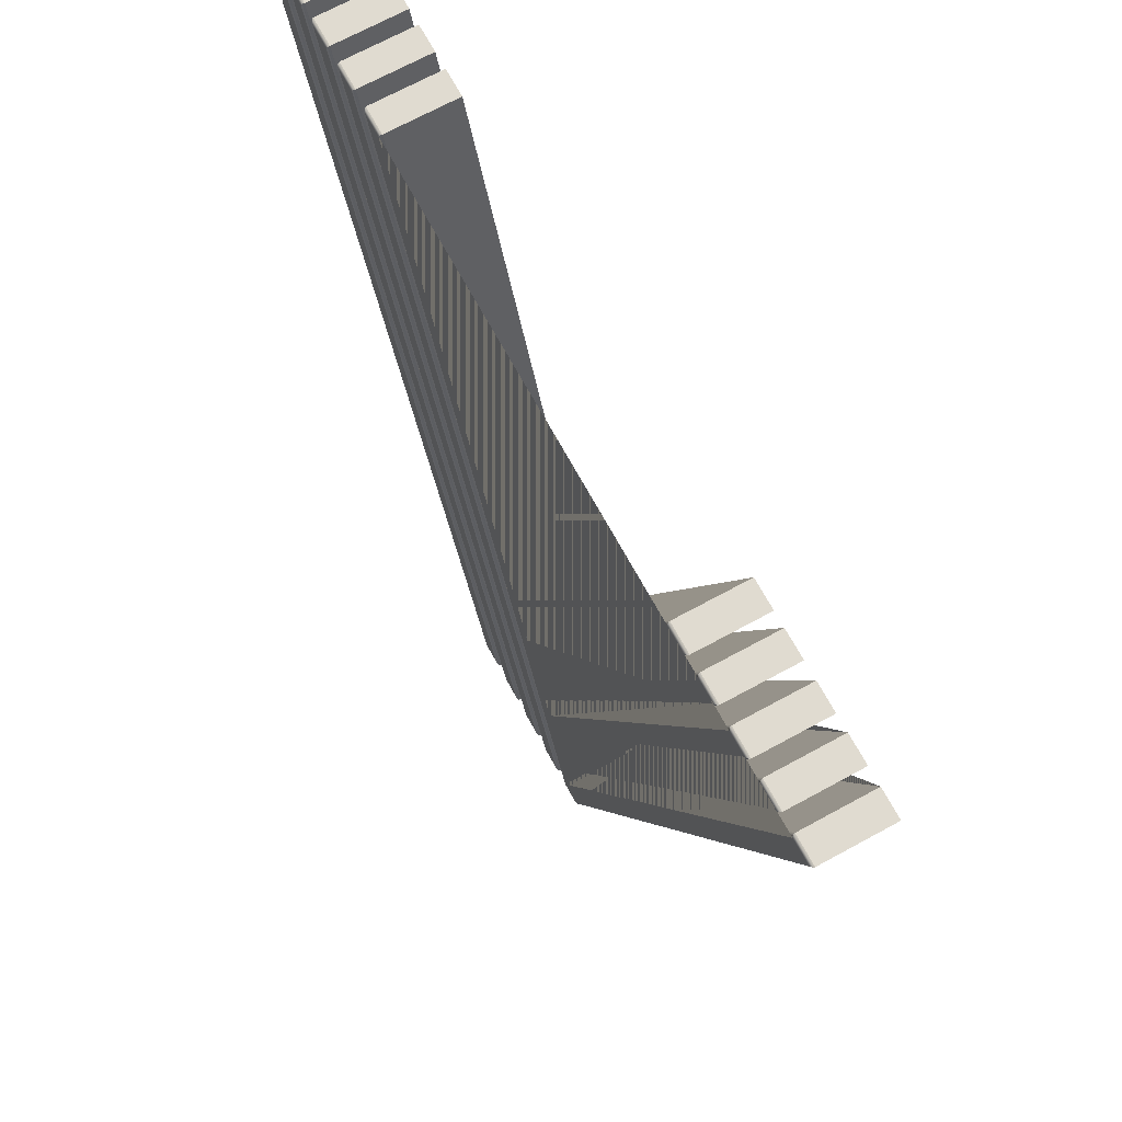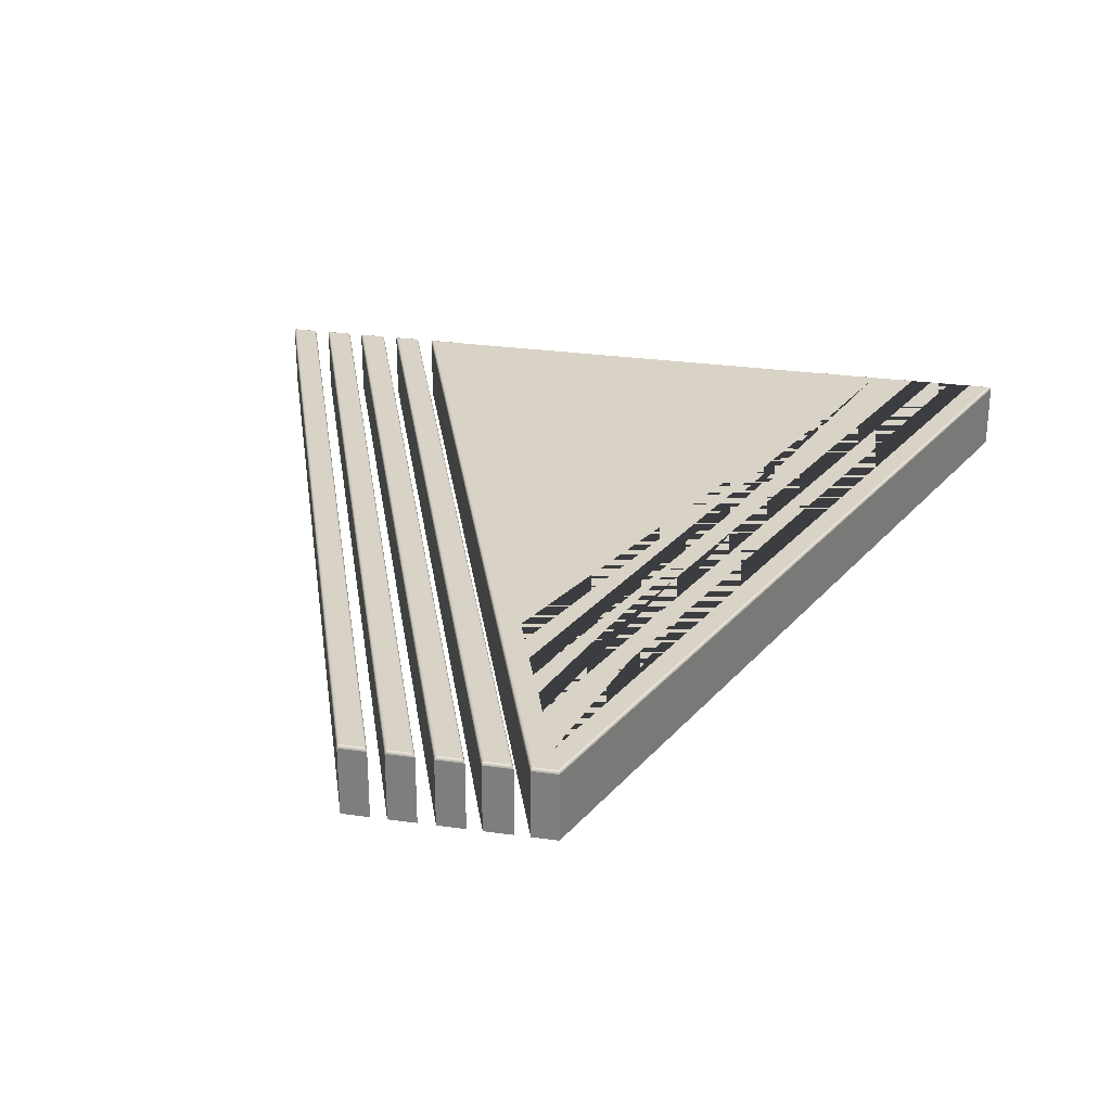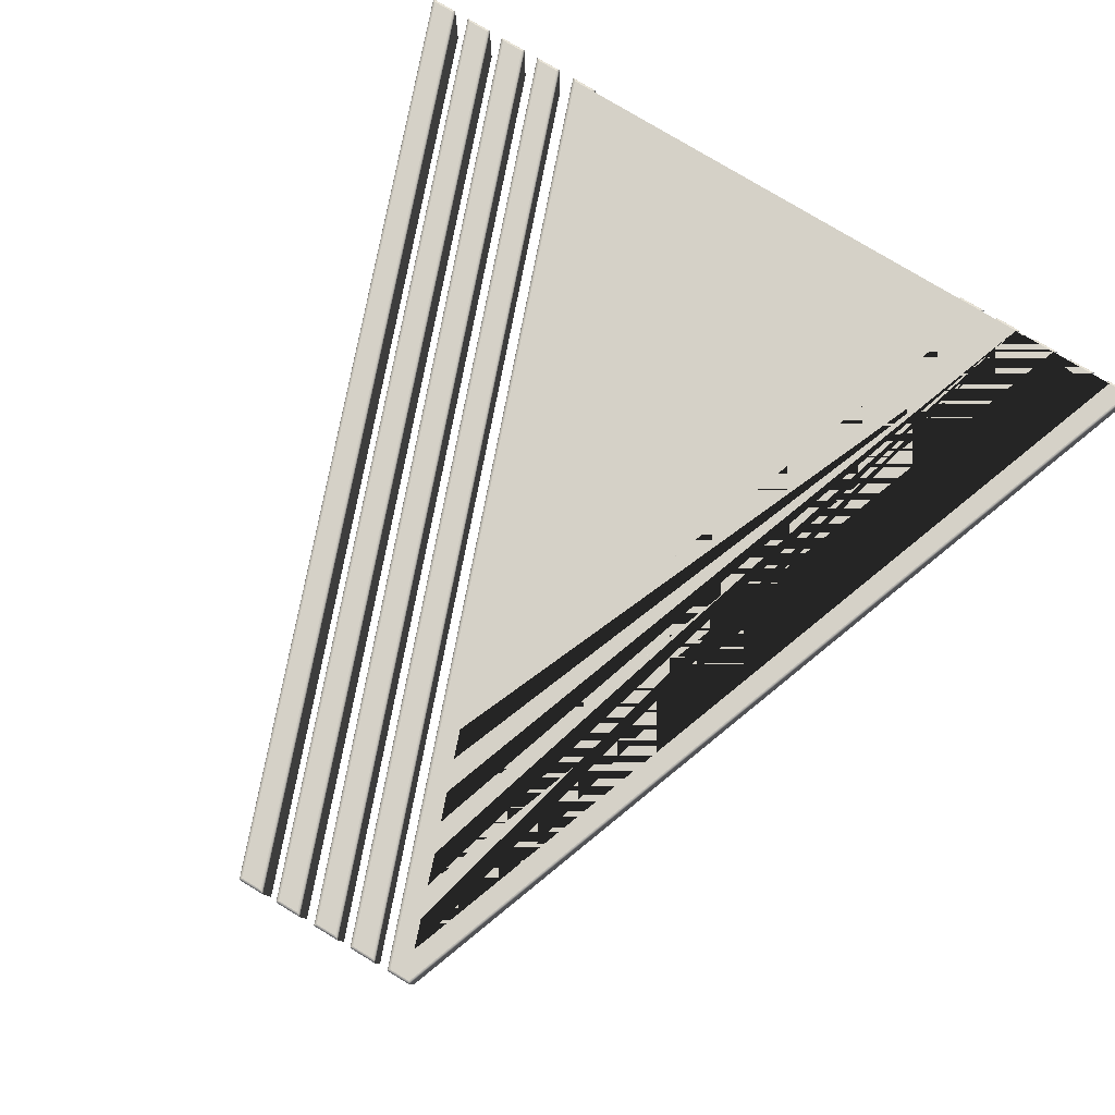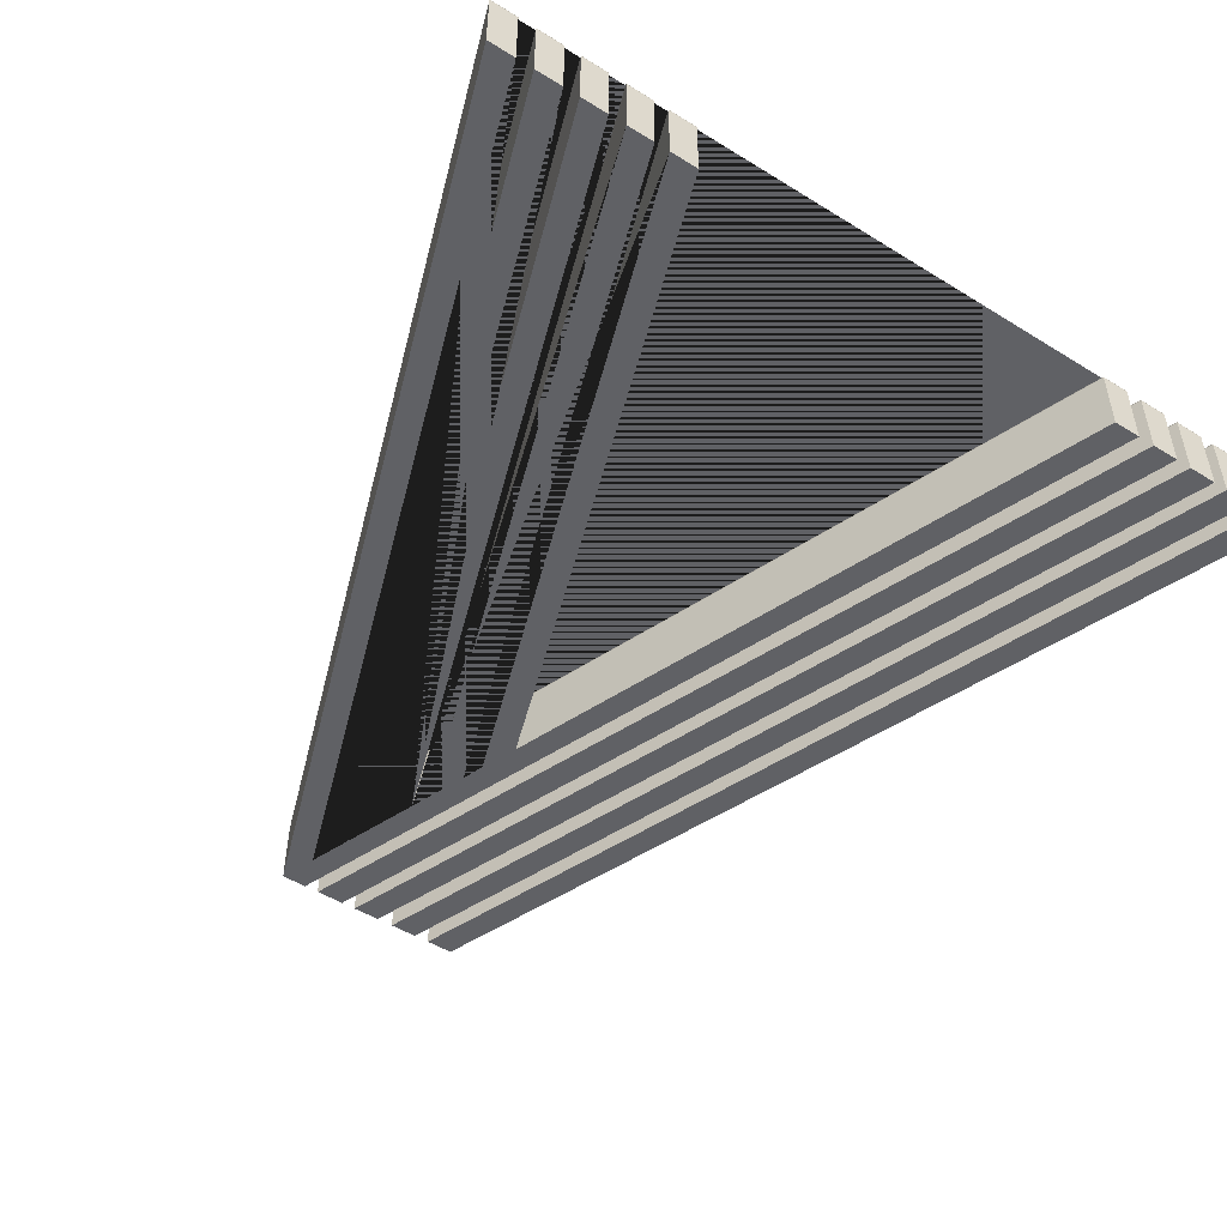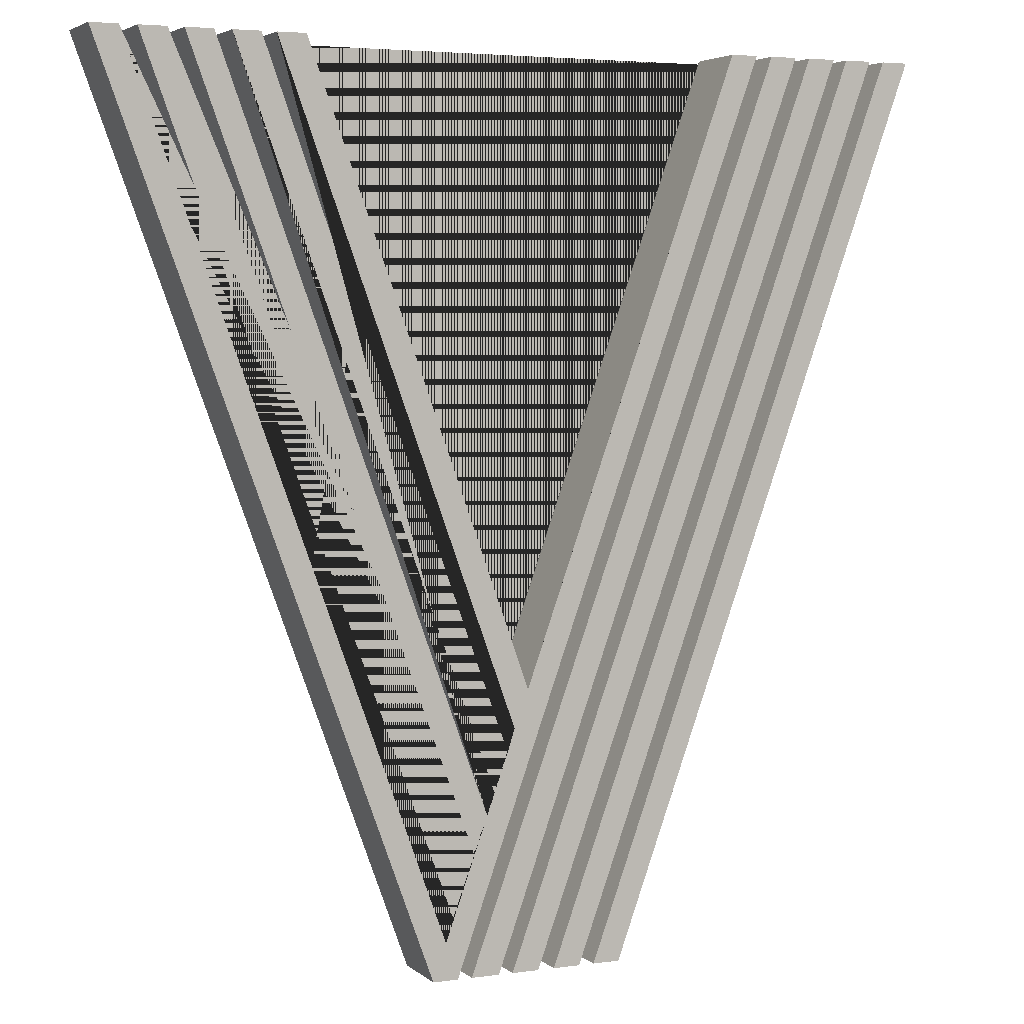
<metadata>
{"format":"obj","ext":"obj","renderer":"f3d","projection":"perspective","resolution":1024,"background":"white","views":[{"elev":69.8,"azim":61.4,"up":"+Y"},{"elev":28.2,"azim":12.0,"up":"+Z"},{"elev":79.1,"azim":31.0,"up":"+Z"},{"elev":-50.3,"azim":145.8,"up":"+Z"},{"elev":4.4,"azim":155.9,"up":"+Y"}]}
</metadata>
<code>
o Path_176_1_Mesh.026
v -0.195 0.3265 0
v 0.04136 -0.3265 -0
v 0.02134 -0.3265 -0
v -0.215 0.3265 0
v -0.195 0.3265 -0.05
v 0.04136 -0.3265 -0.05
v 0.02134 -0.3265 -0.05
v -0.215 0.3265 -0.05
v -0.195 0.3265 0
v 0.04136 -0.3265 -0
v 0.02134 -0.3265 -0
v -0.215 0.3265 0
v -0.1951 0.3262 0.001
v 0.04098 -0.3262 0.001
v 0.02152 -0.3262 0.001
v -0.2146 0.3262 0.001
v -0.1957 0.3255 0.001732
v 0.03993 -0.3255 0.001732
v 0.02204 -0.3255 0.001732
v -0.2136 0.3255 0.001732
v -0.1964 0.3245 0.002
v 0.03851 -0.3245 0.002
v 0.02274 -0.3245 0.002
v -0.2121 0.3245 0.002
v -0.1964 0.3245 0.002
v 0.03851 -0.3245 0.002
v 0.02274 -0.3245 0.002
v -0.2121 0.3245 0.002
v -0.195 0.3265 -0.05
v 0.04136 -0.3265 -0.05
v 0.02134 -0.3265 -0.05
v -0.215 0.3265 -0.05
v -0.1634 0.3265 0
v 0.0729 -0.3265 -0
v 0.05287 -0.3265 -0
v -0.1834 0.3265 0
v -0.1634 0.3265 -0.05
v 0.0729 -0.3265 -0.05
v 0.05287 -0.3265 -0.05
v -0.1834 0.3265 -0.05
v -0.1634 0.3265 0
v 0.0729 -0.3265 -0
v 0.05287 -0.3265 -0
v -0.1834 0.3265 0
v -0.1636 0.3262 0.001
v 0.07251 -0.3262 0.001
v 0.05306 -0.3262 0.001
v -0.1831 0.3262 0.001
v -0.1641 0.3255 0.001732
v 0.07147 -0.3255 0.001732
v 0.05358 -0.3255 0.001732
v -0.182 0.3255 0.001732
v -0.1648 0.3245 0.002
v 0.07005 -0.3245 0.002
v 0.05428 -0.3245 0.002
v -0.1806 0.3245 0.002
v -0.1648 0.3245 0.002
v 0.07005 -0.3245 0.002
v 0.05428 -0.3245 0.002
v -0.1806 0.3245 0.002
v -0.1634 0.3265 -0.05
v 0.0729 -0.3265 -0.05
v 0.05287 -0.3265 -0.05
v -0.1834 0.3265 -0.05
v -0.1319 0.3265 0
v 0.1053 -0.3265 -0
v 0.08524 -0.3265 -0
v -0.1527 0.3265 0
v -0.1319 0.3265 -0.05
v 0.1053 -0.3265 -0.05
v 0.08524 -0.3265 -0.05
v -0.1527 0.3265 -0.05
v -0.1319 0.3265 0
v 0.1053 -0.3265 -0
v 0.08524 -0.3265 -0
v -0.1527 0.3265 0
v -0.1321 0.3262 0.001
v 0.1049 -0.3262 0.001
v 0.08543 -0.3262 0.001
v -0.1524 0.3262 0.001
v -0.1326 0.3255 0.001732
v 0.1038 -0.3255 0.001732
v 0.08594 -0.3255 0.001732
v -0.1513 0.3255 0.001732
v -0.1333 0.3245 0.002
v 0.1024 -0.3245 0.002
v 0.08664 -0.3245 0.002
v -0.1499 0.3245 0.002
v -0.1333 0.3245 0.002
v 0.1024 -0.3245 0.002
v 0.08664 -0.3245 0.002
v -0.1499 0.3245 0.002
v -0.1319 0.3265 -0.05
v 0.1053 -0.3265 -0.05
v 0.08524 -0.3265 -0.05
v -0.1527 0.3265 -0.05
v -0.1003 0.3265 0
v 0.1368 -0.3265 -0
v 0.1159 -0.3265 -0
v -0.1204 0.3265 0
v -0.1003 0.3265 -0.05
v 0.1368 -0.3265 -0.05
v 0.1159 -0.3265 -0.05
v -0.1204 0.3265 -0.05
v -0.1003 0.3265 0
v 0.1368 -0.3265 -0
v 0.1159 -0.3265 -0
v -0.1204 0.3265 0
v -0.1005 0.3262 0.001
v 0.1364 -0.3262 0.001
v 0.1161 -0.3262 0.001
v -0.12 0.3262 0.001
v -0.101 0.3255 0.001732
v 0.1354 -0.3255 0.001732
v 0.1166 -0.3255 0.001732
v -0.1189 0.3255 0.001732
v -0.1017 0.3245 0.002
v 0.134 -0.3245 0.002
v 0.1174 -0.3245 0.002
v -0.1175 0.3245 0.002
v -0.1017 0.3245 0.002
v 0.134 -0.3245 0.002
v 0.1174 -0.3245 0.002
v -0.1175 0.3245 0.002
v -0.1003 0.3265 -0.05
v 0.1368 -0.3265 -0.05
v 0.1159 -0.3265 -0.05
v -0.1204 0.3265 -0.05
v 0.1195 -0.195 -0
v 0.1248 -0.2118 -0
v 0.3193 0.3265 0
v 0.3393 0.3265 0
v 0.1352 -0.2374 -0
v 0.1406 -0.2558 -0
v 0.3508 0.3265 0
v 0.3708 0.3265 0
v 0.151 -0.2822 -0
v 0.1564 -0.2998 -0
v 0.3832 0.3265 0
v 0.4032 0.3265 0
v 0.1661 -0.3265 -0
v 0.1475 -0.3265 -0
v -0.088 0.3265 0
v -0.06798 0.3265 0
v 0.09329 -0.1238 -0
v 0.2554 0.3265 0
v 0.2762 0.3265 0
v 0.1037 -0.151 -0
v 0.1091 -0.1678 -0
v 0.2869 0.3265 0
v 0.3069 0.3265 0
v 0.1195 -0.195 -0.05
v 0.1248 -0.2118 -0.05
v 0.3193 0.3265 -0.05
v 0.3393 0.3265 -0.05
v 0.1352 -0.2374 -0.05
v 0.1406 -0.2558 -0.05
v 0.3508 0.3265 -0.05
v 0.3708 0.3265 -0.05
v 0.151 -0.2822 -0.05
v 0.1564 -0.2998 -0.05
v 0.3832 0.3265 -0.05
v 0.4032 0.3265 -0.05
v 0.1661 -0.3265 -0.05
v 0.1475 -0.3265 -0.05
v -0.088 0.3265 -0.05
v -0.06798 0.3265 -0.05
v 0.09329 -0.1238 -0.05
v 0.2554 0.3265 -0.05
v 0.2762 0.3265 -0.05
v 0.1037 -0.151 -0.05
v 0.1091 -0.1678 -0.05
v 0.2869 0.3265 -0.05
v 0.3069 0.3265 -0.05
v 0.1195 -0.195 -0
v 0.1248 -0.2118 -0
v 0.3193 0.3265 0
v 0.3393 0.3265 0
v 0.1352 -0.2374 -0
v 0.1406 -0.2558 -0
v 0.3508 0.3265 0
v 0.3708 0.3265 0
v 0.151 -0.2822 -0
v 0.1564 -0.2998 -0
v 0.3832 0.3265 0
v 0.4032 0.3265 0
v 0.1661 -0.3265 -0
v 0.1475 -0.3265 -0
v -0.088 0.3265 0
v -0.06798 0.3265 0
v 0.09329 -0.1238 -0
v 0.2554 0.3265 0
v 0.2762 0.3265 0
v 0.1037 -0.151 -0
v 0.1091 -0.1678 -0
v 0.2869 0.3265 0
v 0.3069 0.3265 0
v 0.1192 -0.195 0.001
v 0.1248 -0.2123 0.001
v 0.3195 0.3262 0.001
v 0.3389 0.3262 0.001
v 0.135 -0.2374 0.001
v 0.1406 -0.2563 0.001
v 0.351 0.3262 0.001
v 0.3705 0.3262 0.001
v 0.1507 -0.2822 0.001
v 0.1564 -0.3003 0.001
v 0.3834 0.3262 0.001
v 0.4028 0.3262 0.001
v 0.1659 -0.3262 0.001
v 0.1477 -0.3262 0.001
v -0.08761 0.3262 0.001
v -0.06817 0.3262 0.001
v 0.09329 -0.1243 0.001
v 0.2556 0.3262 0.001
v 0.2758 0.3262 0.001
v 0.1034 -0.151 0.001
v 0.1091 -0.1683 0.001
v 0.2871 0.3262 0.001
v 0.3065 0.3262 0.001
v 0.1184 -0.195 0.001732
v 0.1248 -0.2138 0.001732
v 0.32 0.3255 0.001732
v 0.3379 0.3255 0.001732
v 0.1342 -0.2374 0.001732
v 0.1406 -0.2578 0.001732
v 0.3515 0.3255 0.001732
v 0.3694 0.3255 0.001732
v 0.1499 -0.2822 0.001732
v 0.1564 -0.3018 0.001732
v 0.3839 0.3255 0.001732
v 0.4018 0.3255 0.001732
v 0.1654 -0.3255 0.001732
v 0.1482 -0.3255 0.001732
v -0.08657 0.3255 0.001732
v -0.06868 0.3255 0.001732
v 0.09328 -0.1258 0.001732
v 0.2561 0.3255 0.001732
v 0.2748 0.3255 0.001732
v 0.1026 -0.151 0.001732
v 0.1091 -0.1698 0.001732
v 0.2876 0.3255 0.001732
v 0.3055 0.3255 0.001732
v 0.1174 -0.195 0.002
v 0.1248 -0.2158 0.002
v 0.3207 0.3245 0.002
v 0.3365 0.3245 0.002
v 0.1331 -0.2374 0.002
v 0.1406 -0.2598 0.002
v 0.3522 0.3245 0.002
v 0.368 0.3245 0.002
v 0.1489 -0.2822 0.002
v 0.1564 -0.3038 0.002
v 0.3846 0.3245 0.002
v 0.4004 0.3245 0.002
v 0.1647 -0.3245 0.002
v 0.1489 -0.3245 0.002
v -0.08515 0.3245 0.002
v -0.06938 0.3245 0.002
v 0.09328 -0.1278 0.002
v 0.2568 0.3245 0.002
v 0.2734 0.3245 0.002
v 0.1016 -0.151 0.002
v 0.1091 -0.1718 0.002
v 0.2883 0.3245 0.002
v 0.3041 0.3245 0.002
v 0.1174 -0.195 0.002
v 0.1248 -0.2158 0.002
v 0.3207 0.3245 0.002
v 0.3365 0.3245 0.002
v 0.1331 -0.2374 0.002
v 0.1406 -0.2598 0.002
v 0.3522 0.3245 0.002
v 0.368 0.3245 0.002
v 0.1489 -0.2822 0.002
v 0.1564 -0.3038 0.002
v 0.3846 0.3245 0.002
v 0.4004 0.3245 0.002
v 0.1647 -0.3245 0.002
v 0.1489 -0.3245 0.002
v -0.08515 0.3245 0.002
v -0.06938 0.3245 0.002
v 0.09328 -0.1278 0.002
v 0.2568 0.3245 0.002
v 0.2734 0.3245 0.002
v 0.1016 -0.151 0.002
v 0.1091 -0.1718 0.002
v 0.2883 0.3245 0.002
v 0.3041 0.3245 0.002
v 0.1195 -0.195 -0.05
v 0.1248 -0.2118 -0.05
v 0.3193 0.3265 -0.05
v 0.3393 0.3265 -0.05
v 0.1352 -0.2374 -0.05
v 0.1406 -0.2558 -0.05
v 0.3508 0.3265 -0.05
v 0.3708 0.3265 -0.05
v 0.151 -0.2822 -0.05
v 0.1564 -0.2998 -0.05
v 0.3832 0.3265 -0.05
v 0.4032 0.3265 -0.05
v 0.1661 -0.3265 -0.05
v 0.1475 -0.3265 -0.05
v -0.088 0.3265 -0.05
v -0.06798 0.3265 -0.05
v 0.09329 -0.1238 -0.05
v 0.2554 0.3265 -0.05
v 0.2762 0.3265 -0.05
v 0.1037 -0.151 -0.05
v 0.1091 -0.1678 -0.05
v 0.2869 0.3265 -0.05
v 0.3069 0.3265 -0.05
f 28 27 26 25
f 30 31 32 29
f 60 59 58 57
f 62 63 64 61
f 92 91 90 89
f 94 95 96 93
f 124 123 122 121
f 126 127 128 125
f 289 288 287 286 285 284 283 282 281 280 279 278 277 276 275 274 273 272 271 270 269 268 267
f 291 292 293 294 295 296 297 298 299 300 301 302 303 304 305 306 307 308 309 310 311 312 290
f 2 6 5 1
f 3 7 6 2
f 4 8 7 3
f 1 5 8 4
f 13 14 10 9
f 14 15 11 10
f 15 16 12 11
f 16 13 9 12
f 17 18 14 13
f 18 19 15 14
f 19 20 16 15
f 20 17 13 16
f 21 22 18 17
f 22 23 19 18
f 23 24 20 19
f 24 21 17 20
f 34 38 37 33
f 35 39 38 34
f 36 40 39 35
f 33 37 40 36
f 45 46 42 41
f 46 47 43 42
f 47 48 44 43
f 48 45 41 44
f 49 50 46 45
f 50 51 47 46
f 51 52 48 47
f 52 49 45 48
f 53 54 50 49
f 54 55 51 50
f 55 56 52 51
f 56 53 49 52
f 66 70 69 65
f 67 71 70 66
f 68 72 71 67
f 65 69 72 68
f 77 78 74 73
f 78 79 75 74
f 79 80 76 75
f 80 77 73 76
f 81 82 78 77
f 82 83 79 78
f 83 84 80 79
f 84 81 77 80
f 85 86 82 81
f 86 87 83 82
f 87 88 84 83
f 88 85 81 84
f 98 102 101 97
f 99 103 102 98
f 100 104 103 99
f 97 101 104 100
f 109 110 106 105
f 110 111 107 106
f 111 112 108 107
f 112 109 105 108
f 113 114 110 109
f 114 115 111 110
f 115 116 112 111
f 116 113 109 112
f 117 118 114 113
f 118 119 115 114
f 119 120 116 115
f 120 117 113 116
f 130 153 152 129
f 131 154 153 130
f 132 155 154 131
f 133 156 155 132
f 134 157 156 133
f 135 158 157 134
f 136 159 158 135
f 137 160 159 136
f 138 161 160 137
f 139 162 161 138
f 140 163 162 139
f 141 164 163 140
f 142 165 164 141
f 143 166 165 142
f 144 167 166 143
f 145 168 167 144
f 146 169 168 145
f 147 170 169 146
f 148 171 170 147
f 149 172 171 148
f 150 173 172 149
f 151 174 173 150
f 129 152 174 151
f 198 199 176 175
f 199 200 177 176
f 200 201 178 177
f 201 202 179 178
f 202 203 180 179
f 203 204 181 180
f 204 205 182 181
f 205 206 183 182
f 206 207 184 183
f 207 208 185 184
f 208 209 186 185
f 209 210 187 186
f 210 211 188 187
f 211 212 189 188
f 212 213 190 189
f 213 214 191 190
f 214 215 192 191
f 215 216 193 192
f 216 217 194 193
f 217 218 195 194
f 218 219 196 195
f 219 220 197 196
f 220 198 175 197
f 221 222 199 198
f 222 223 200 199
f 223 224 201 200
f 224 225 202 201
f 225 226 203 202
f 226 227 204 203
f 227 228 205 204
f 228 229 206 205
f 229 230 207 206
f 230 231 208 207
f 231 232 209 208
f 232 233 210 209
f 233 234 211 210
f 234 235 212 211
f 235 236 213 212
f 236 237 214 213
f 237 238 215 214
f 238 239 216 215
f 239 240 217 216
f 240 241 218 217
f 241 242 219 218
f 242 243 220 219
f 243 221 198 220
f 244 245 222 221
f 245 246 223 222
f 246 247 224 223
f 247 248 225 224
f 248 249 226 225
f 249 250 227 226
f 250 251 228 227
f 251 252 229 228
f 252 253 230 229
f 253 254 231 230
f 254 255 232 231
f 255 256 233 232
f 256 257 234 233
f 257 258 235 234
f 258 259 236 235
f 259 260 237 236
f 260 261 238 237
f 261 262 239 238
f 262 263 240 239
f 263 264 241 240
f 264 265 242 241
f 265 266 243 242
f 266 244 221 243

</code>
